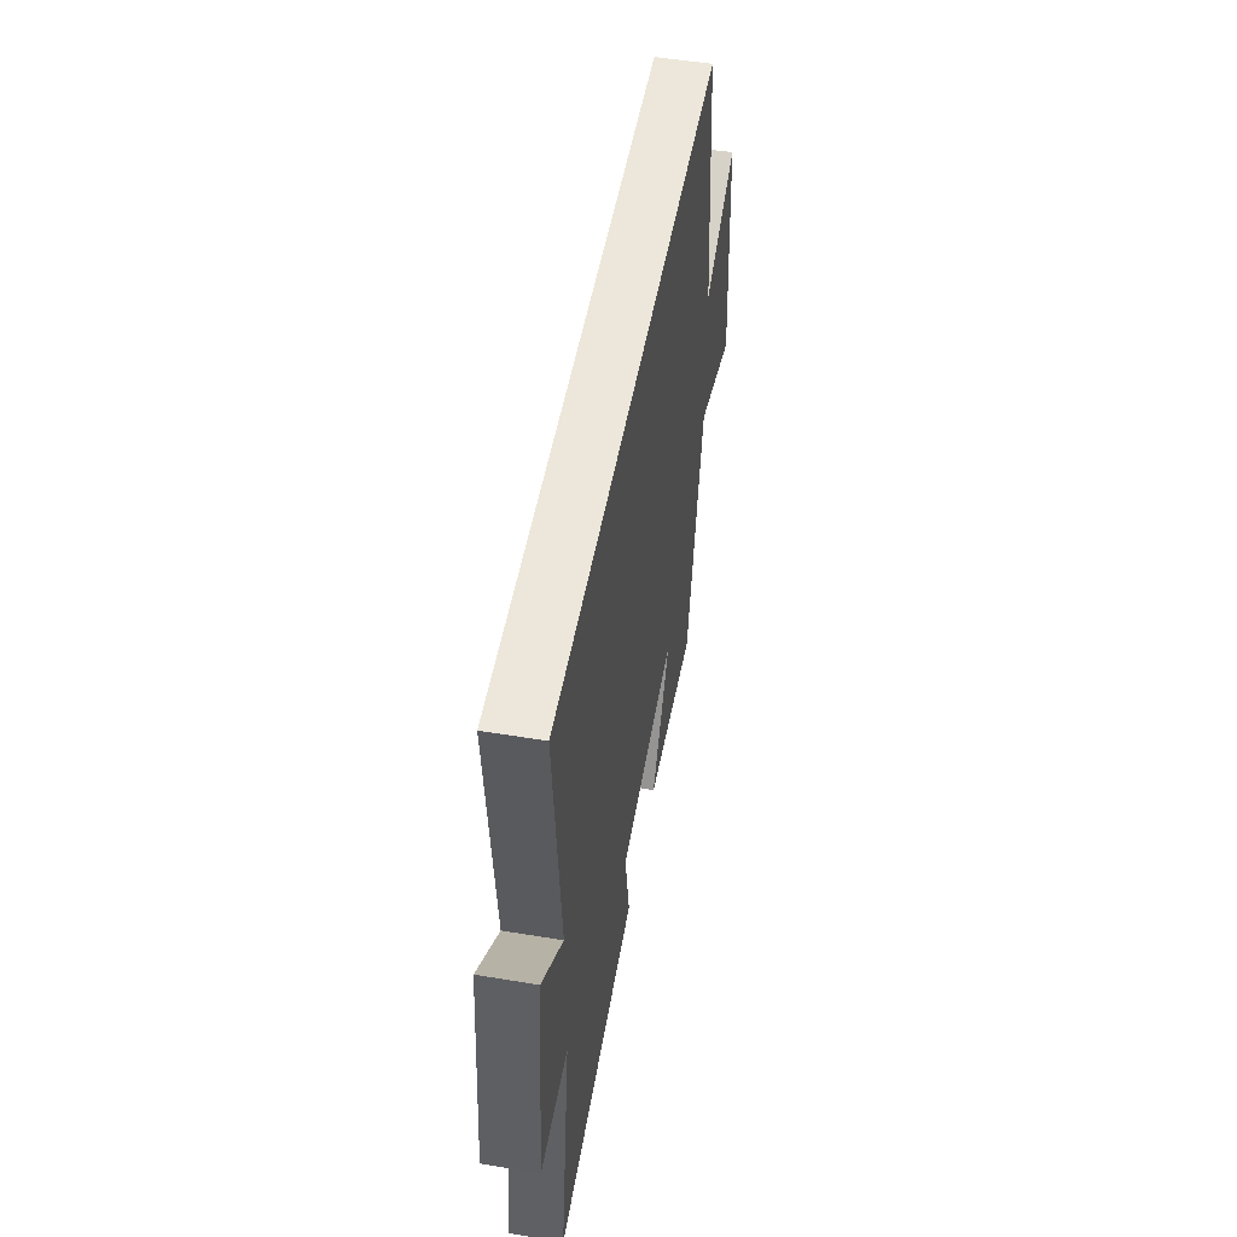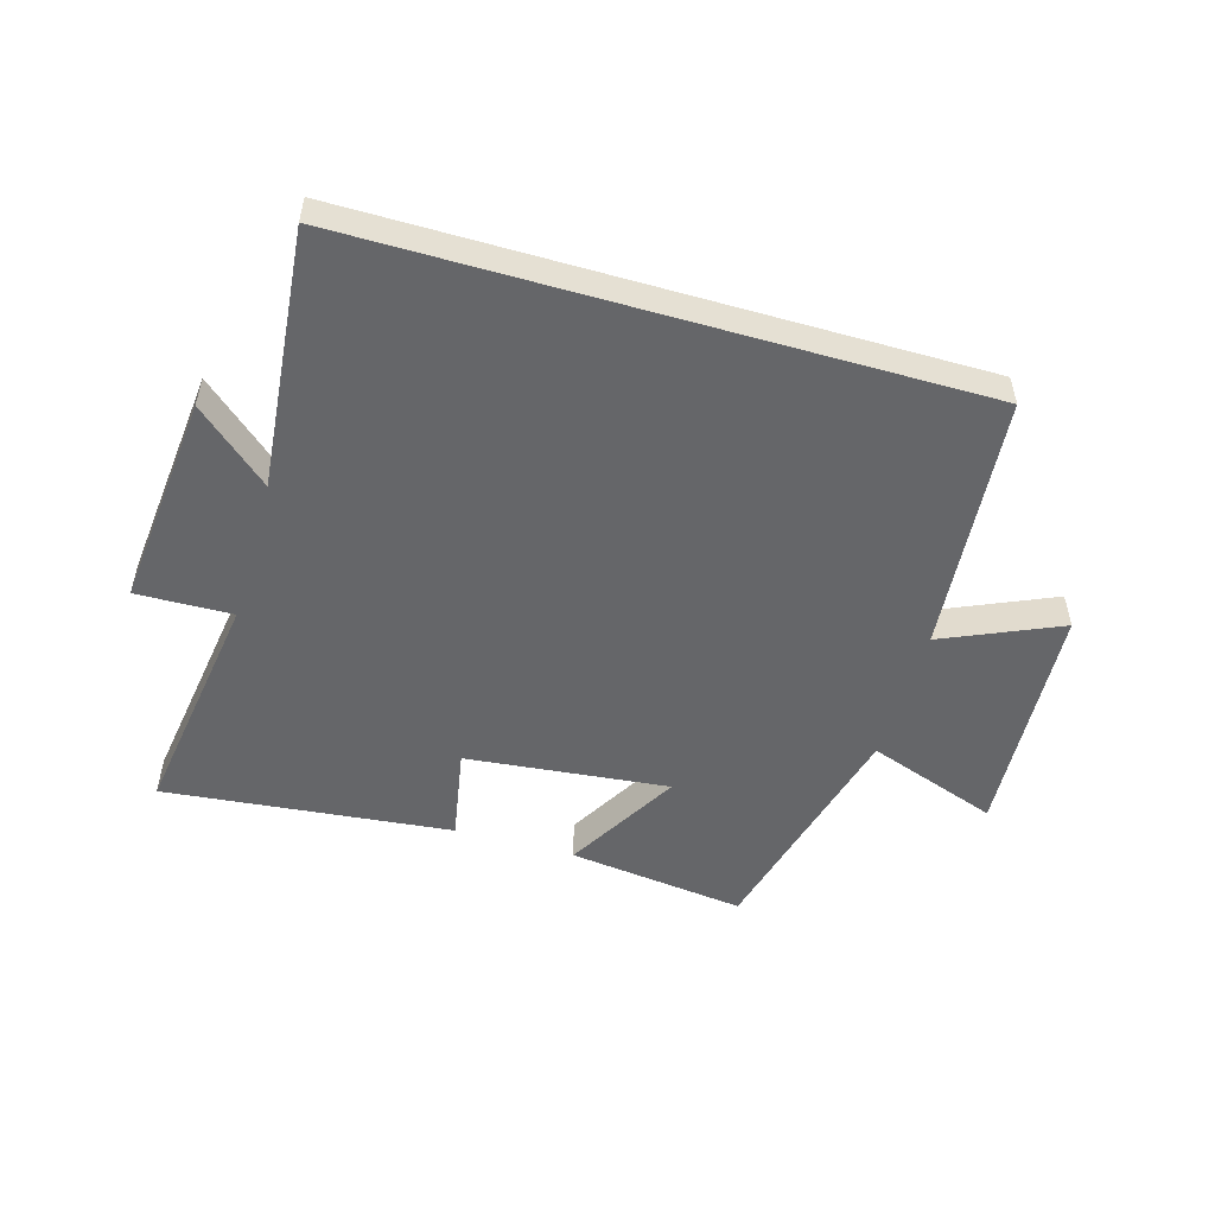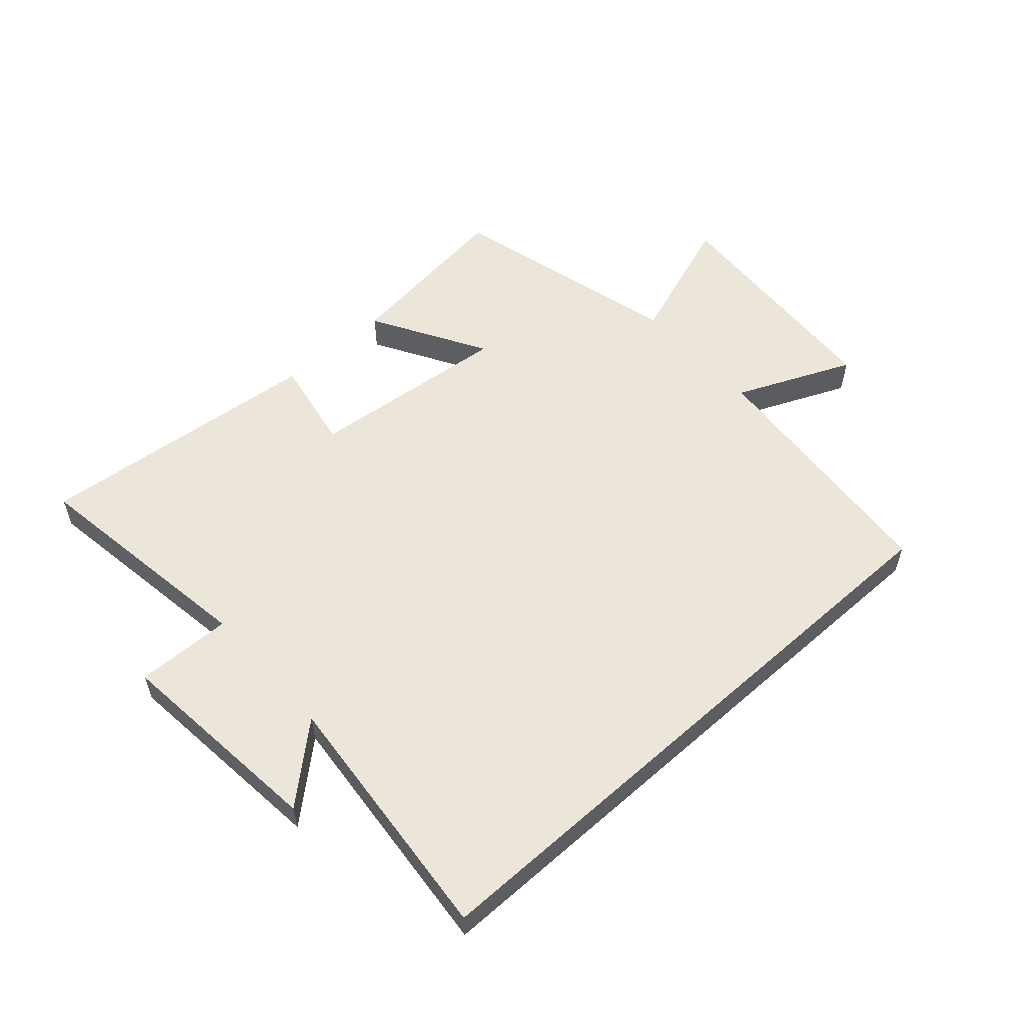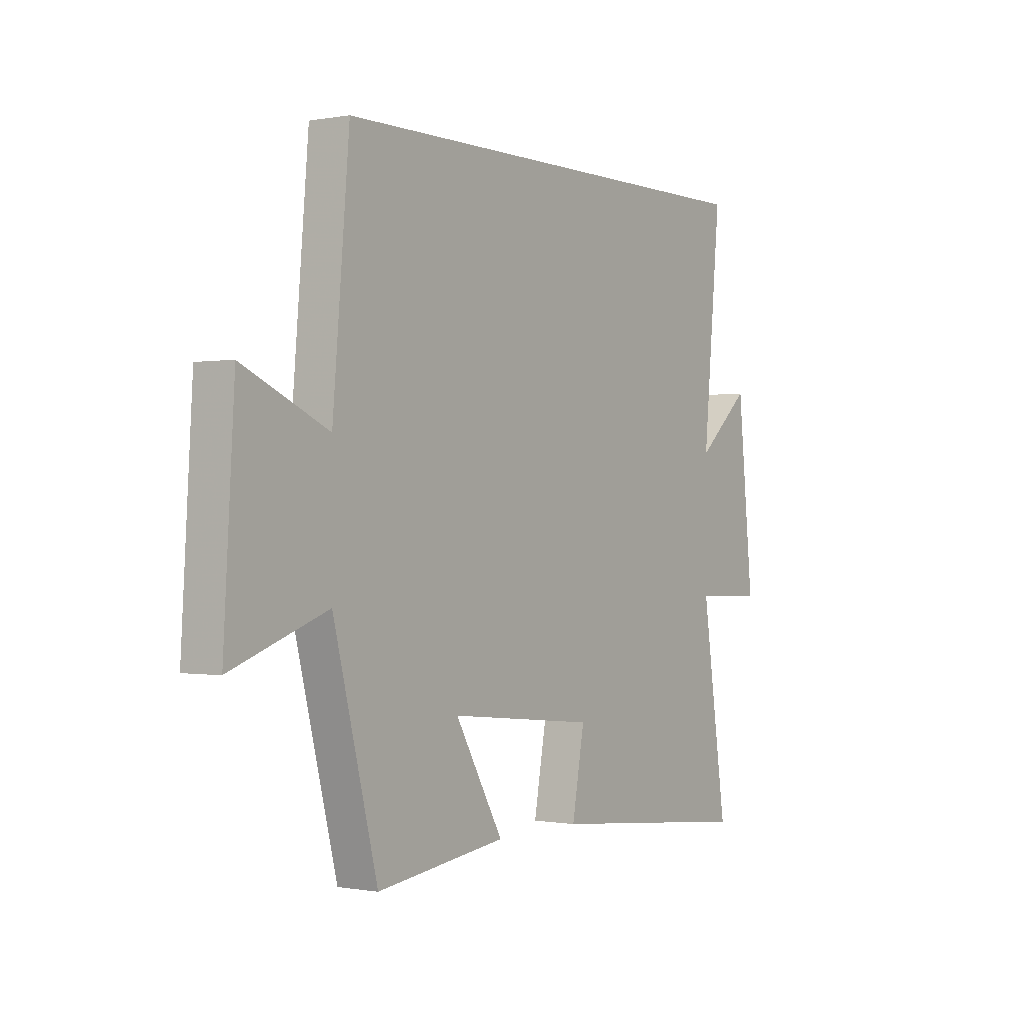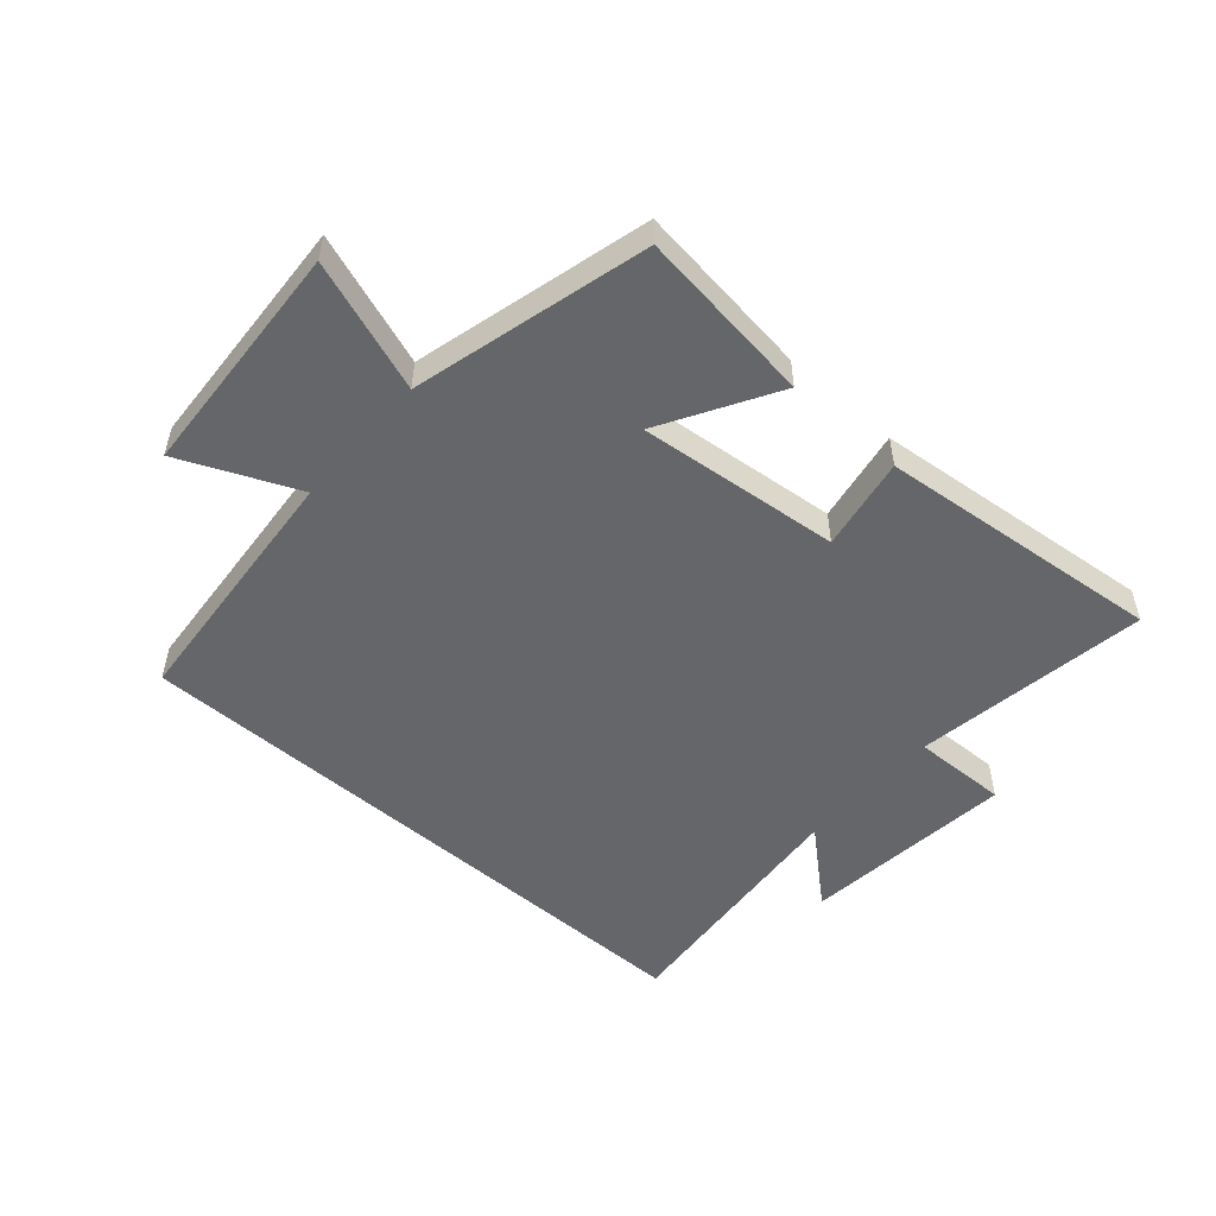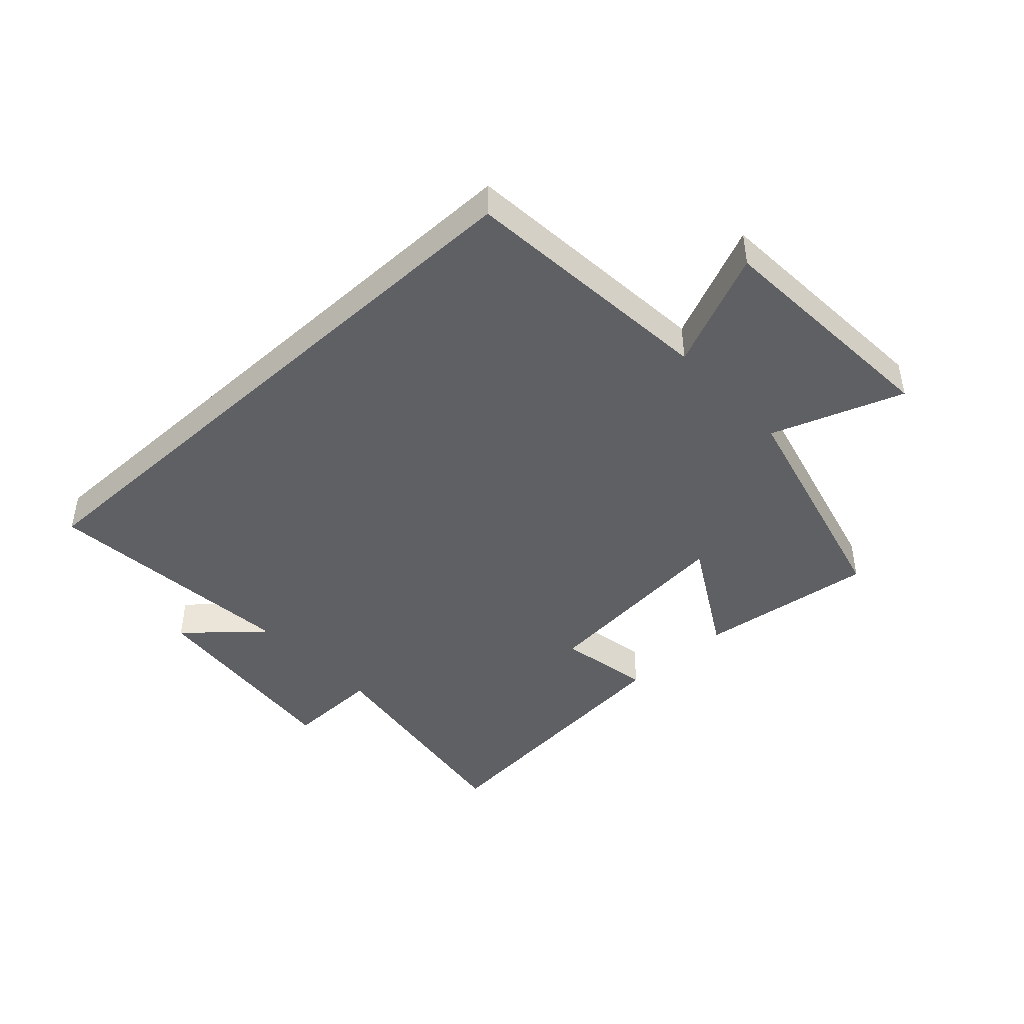
<metadata>
{"format":"obj","ext":"obj","renderer":"f3d","projection":"perspective","resolution":1024,"background":"white","views":[{"elev":51.5,"azim":-79.8,"up":"+Z"},{"elev":-51.9,"azim":-16.2,"up":"+Y"},{"elev":56.1,"azim":-41.9,"up":"+Y"},{"elev":-0.3,"azim":124.2,"up":"+Z"},{"elev":-51.8,"azim":138.6,"up":"+Y"},{"elev":-44.0,"azim":42.7,"up":"+Y"}]}
</metadata>
<code>
v -0.54 0.07 0.5
v 0.463 0.07 0.5
v 0.5 0.07 0.078
v 0.691 0.07 0.162
v 0.715 0.07 -0.228
v 0.5 0.07 -0.152
v 0.401 0.07 -0.537
v 0.11 0.07 -0.5
v 0.218 0.07 -0.313
v -0.114 0.07 -0.347
v -0.086 0.07 -0.5
v -0.557 0.07 -0.548
v -0.5 0.07 -0.163
v -0.657 0.07 -0.167
v -0.621 0.07 0.183
v -0.5 0.07 0.077
v -0.54 0 0.5
v 0.463 0 0.5
v 0.5 0 0.078
v 0.691 0 0.162
v 0.715 0 -0.228
v 0.5 0 -0.152
v 0.401 0 -0.537
v 0.11 0 -0.5
v 0.218 0 -0.313
v -0.114 0 -0.347
v -0.086 0 -0.5
v -0.557 0 -0.548
v -0.5 0 -0.163
v -0.657 0 -0.167
v -0.621 0 0.183
v -0.5 0 0.077
f 13 14 15 16
f 10 11 12 13
f 9 10 13 16
f 6 7 8 9
f 6 9 16 1
f 3 4 5 6
f 1 2 3 6
f 32 31 30 29
f 29 28 27 26
f 32 29 26 25
f 25 24 23 22
f 17 32 25 22
f 22 21 20 19
f 22 19 18 17
f 1 17 18 2
f 2 18 19 3
f 3 19 20 4
f 4 20 21 5
f 5 21 22 6
f 6 22 23 7
f 7 23 24 8
f 8 24 25 9
f 9 25 26 10
f 10 26 27 11
f 11 27 28 12
f 12 28 29 13
f 13 29 30 14
f 14 30 31 15
f 15 31 32 16
f 16 32 17 1

</code>
